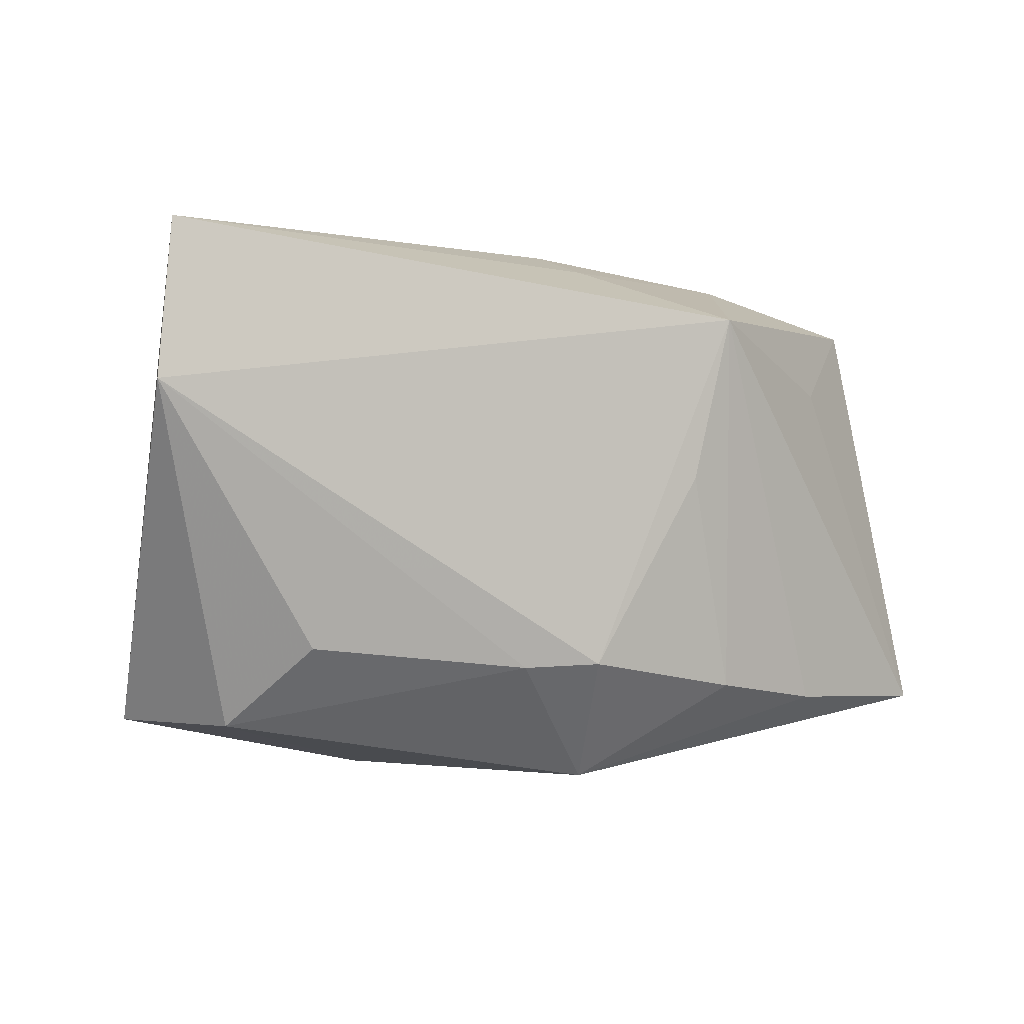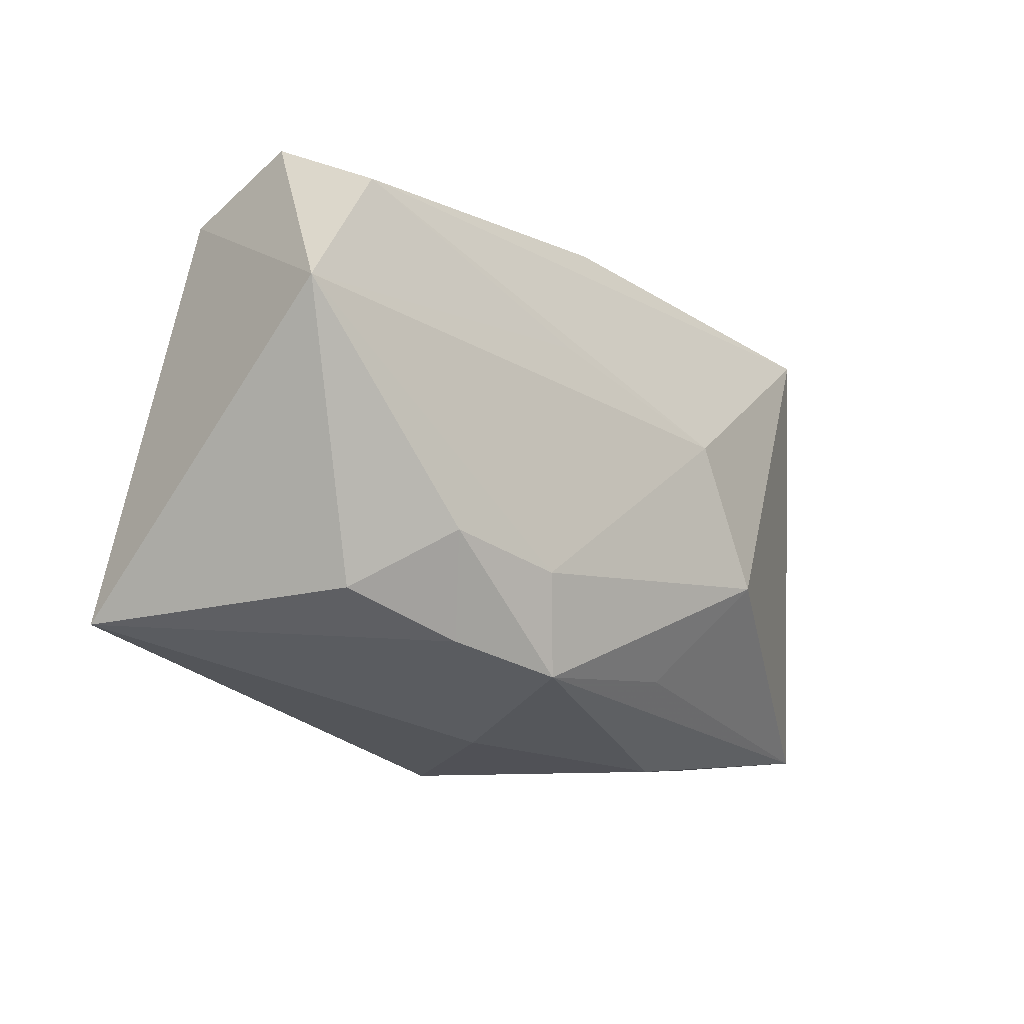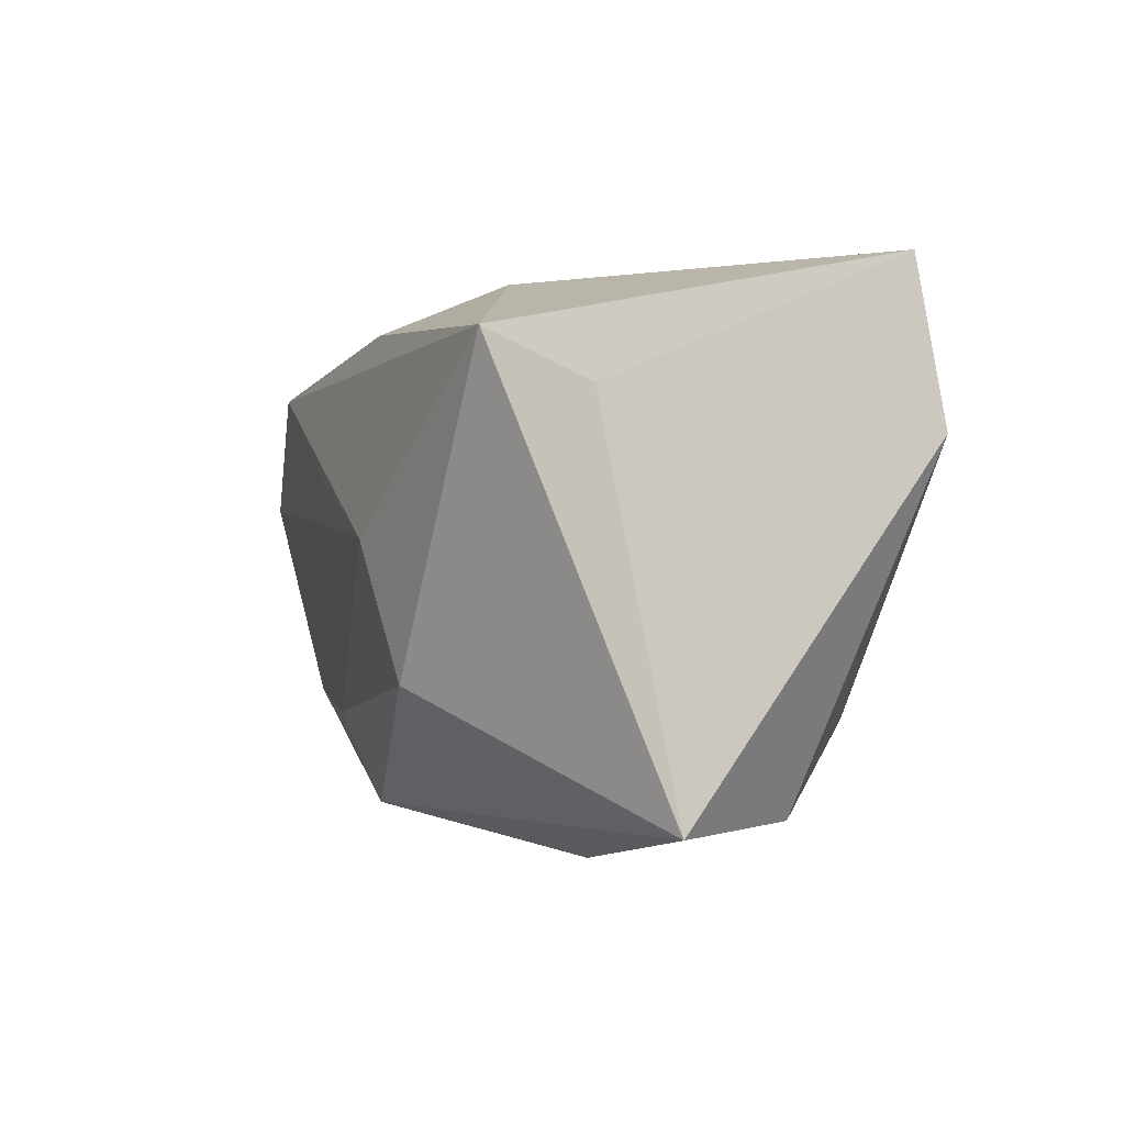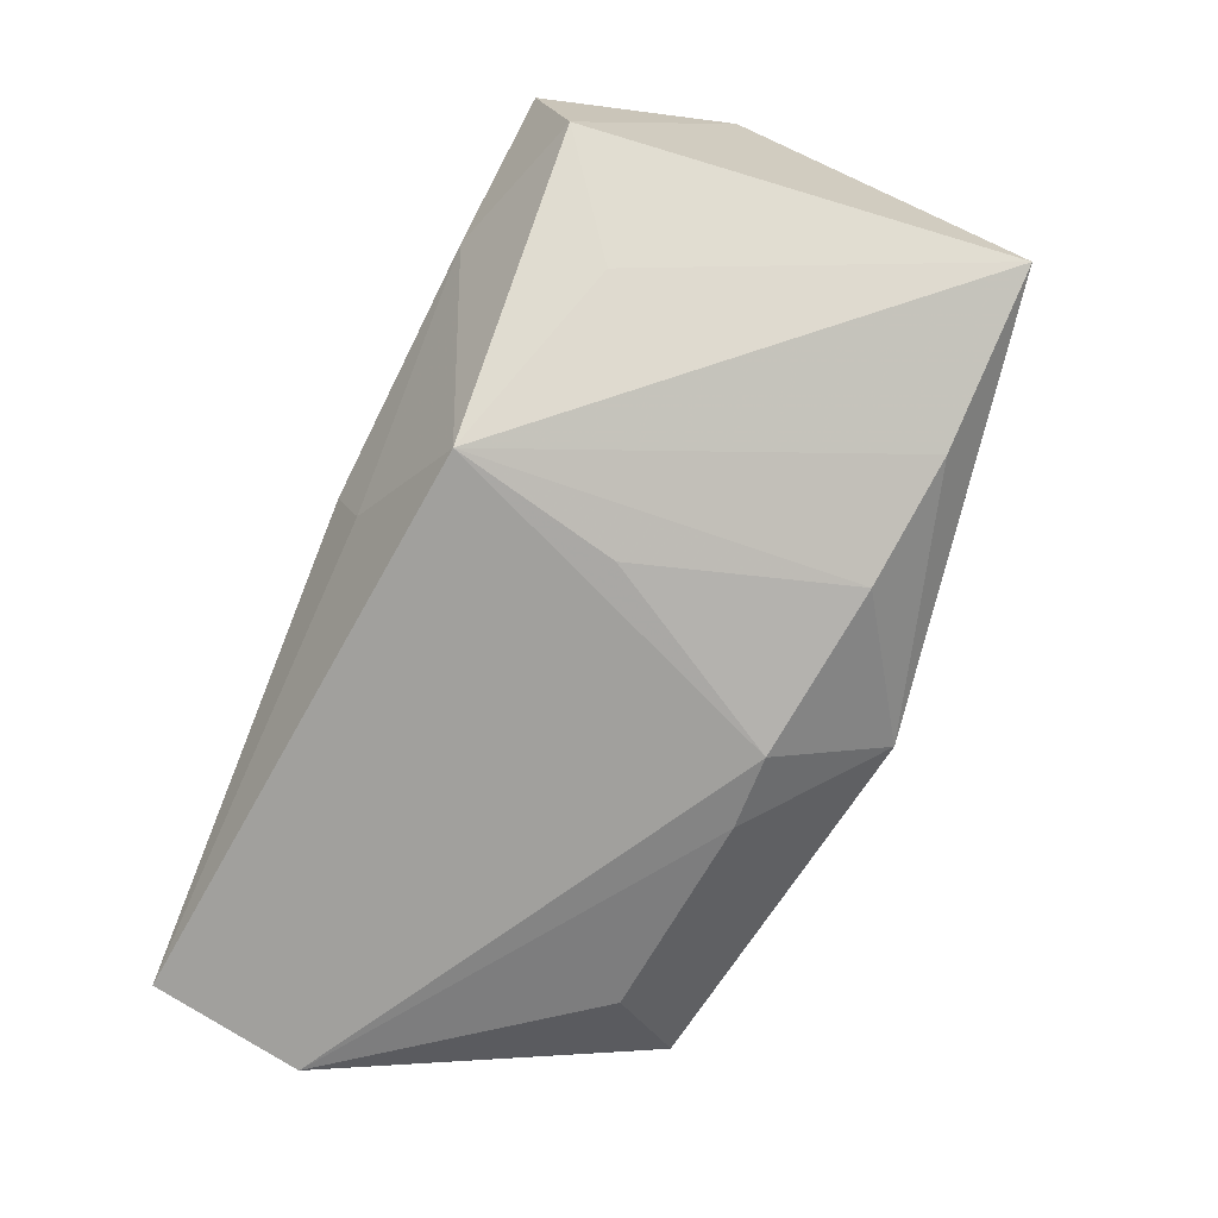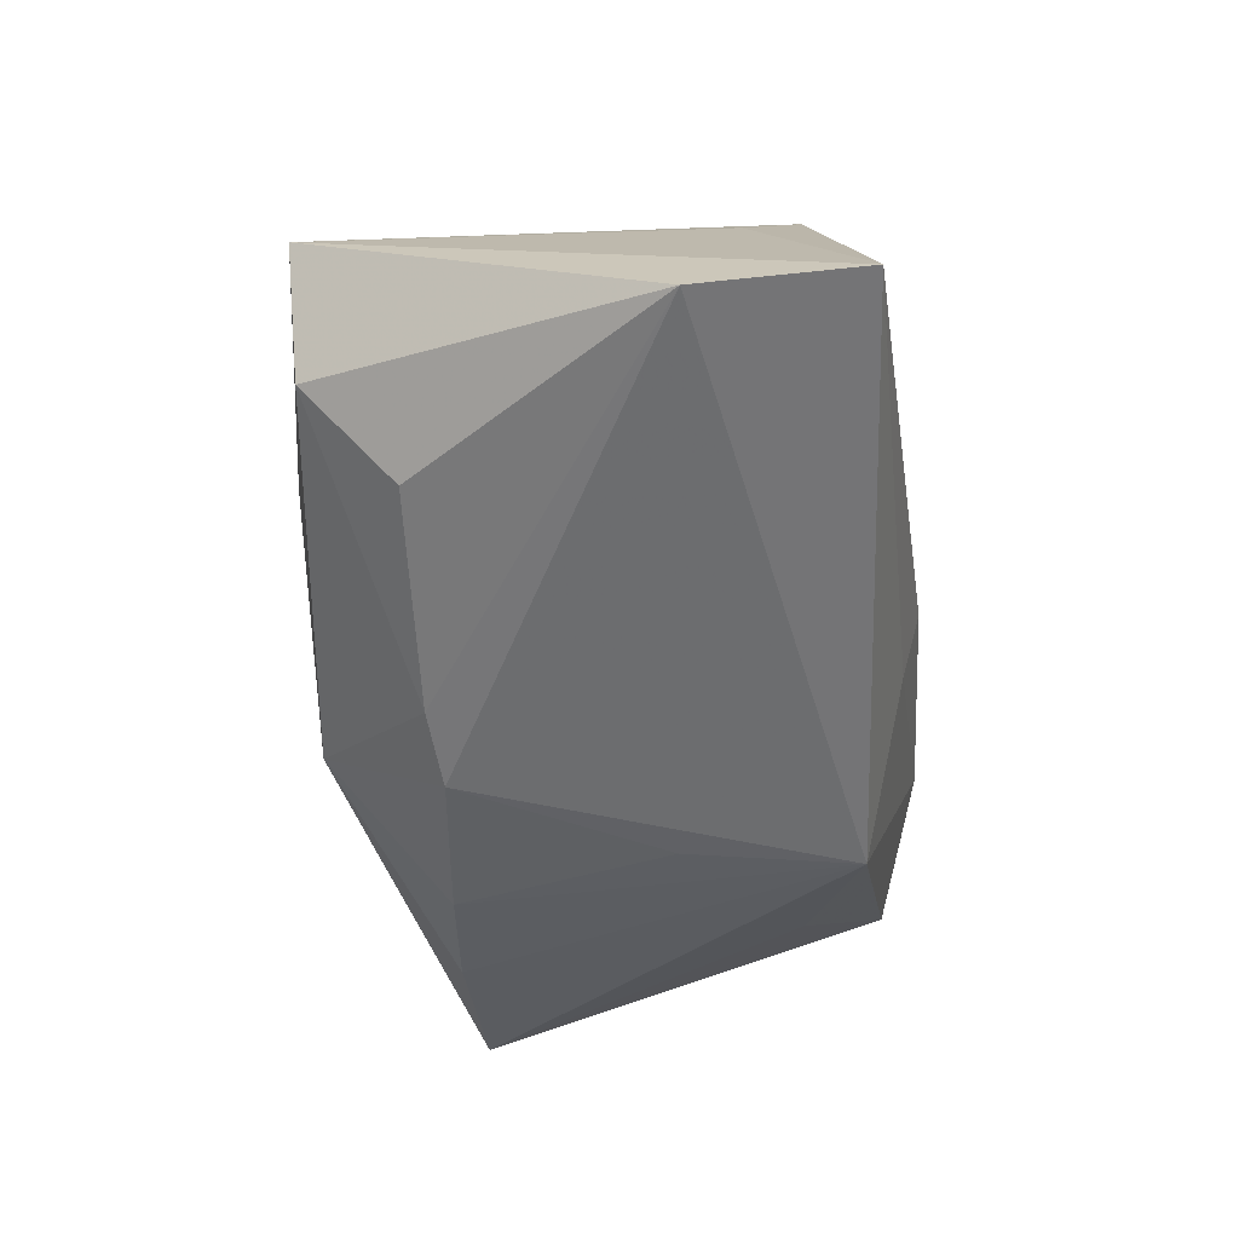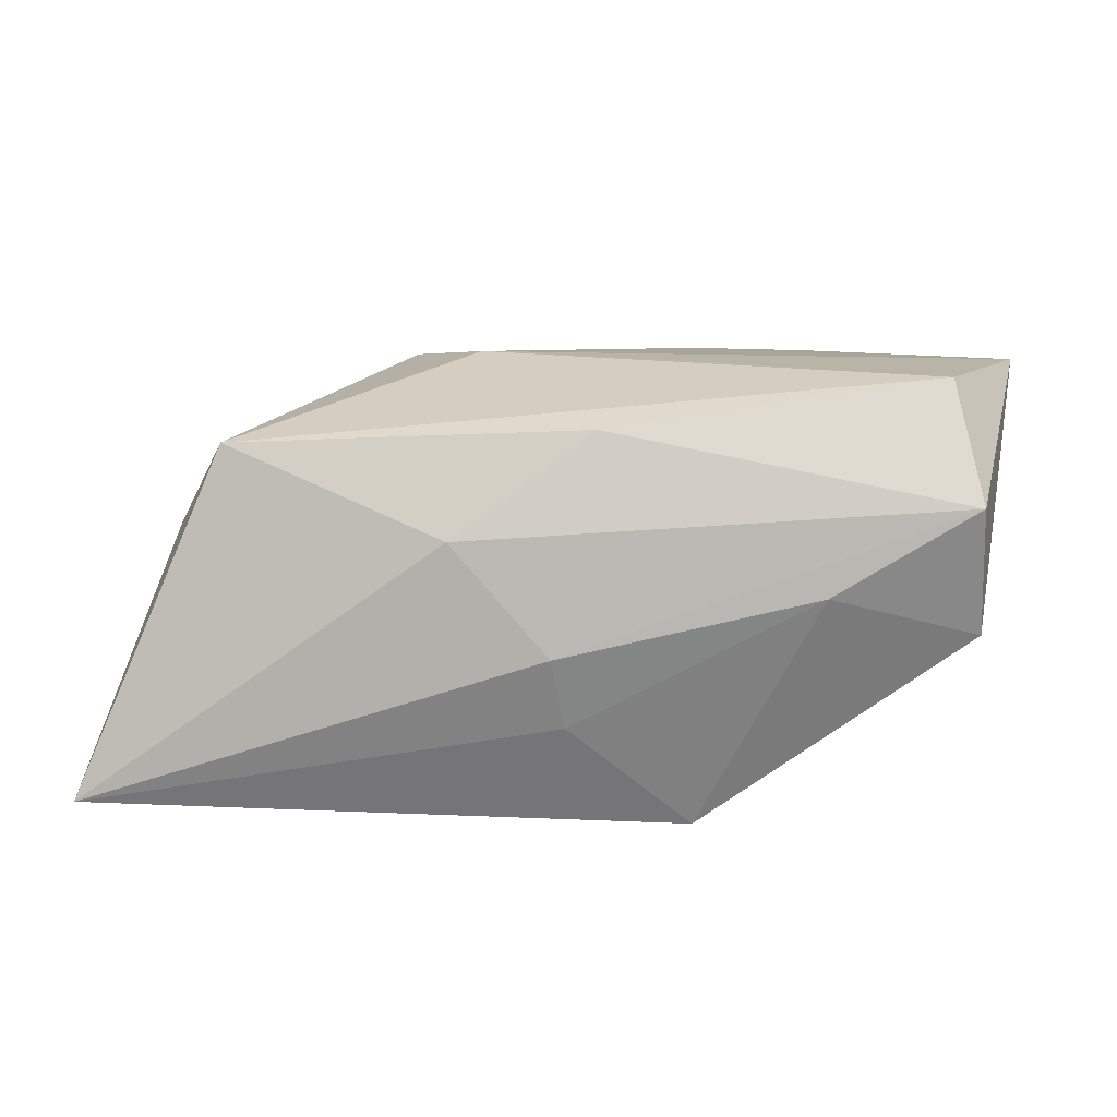
<metadata>
{"format":"obj","ext":"obj","renderer":"f3d","projection":"perspective","resolution":1024,"background":"white","views":[{"elev":0.2,"azim":154.0,"up":"+Y"},{"elev":-21.9,"azim":-42.8,"up":"+Y"},{"elev":2.5,"azim":74.7,"up":"+Y"},{"elev":-72.3,"azim":-111.8,"up":"+Z"},{"elev":-52.4,"azim":99.6,"up":"+Z"},{"elev":13.0,"azim":-175.1,"up":"+Z"}]}
</metadata>
<code>
v 0.03971 0.009715 -0.01697
v -0.02333 -0.01791 -0.0125
v -0.008143 0.002259 -0.01788
v 0.007097 -0.01868 0.01218
v -0.03815 -0.01885 -0.007596
v -0.02704 -0.01796 0.01148
v 0.03798 0.02265 -0.01513
v 0.007133 0.001626 0.01894
v -0.03161 0.01356 0.01889
v -0.01704 -0.02052 0.01296
v -0.003965 0.01846 0.01513
v 0.03142 -0.01847 -0.008257
v 0.02616 0.01767 0.01353
v 0.03062 0.01338 0.00609
v -0.0339 0.0194 0.009568
v 0.01581 -0.02336 0.002425
v 0.02608 -0.01183 -0.01462
v -0.03722 0.002929 0.01894
v -0.02066 -0.01312 0.01739
v 0.01428 -0.009537 0.01711
v 0.008124 -0.01379 -0.01729
v 0.001668 -0.01363 -0.01825
v -0.02626 0.01017 -0.008953
v -0.009721 0.005837 0.01894
v -0.007724 -0.02188 0.01445
v 0.03731 -0.01853 0.001591
v -0.0003438 -0.02407 -0.0108
v -0.004714 -0.02417 0.001274
v -0.02202 0.02081 0.00251
v -0.03429 0.01643 -0.001262
v -0.01058 -0.01422 0.01737
v -0.01264 -0.01619 -0.01569
v -0.001585 0.02077 -0.008507
v -0.01165 0.01616 -0.01782
v 0.007562 0.02205 0.006744
v -0.0006068 0.02265 -0.002419
f 34 1 22
f 20 26 13
f 18 5 6
f 34 22 3
f 32 22 27
f 32 3 22
f 34 3 32
f 1 26 12
f 7 1 34
f 7 26 1
f 20 13 8
f 4 26 20
f 18 6 19
f 27 5 2
f 2 32 27
f 2 5 34
f 34 32 2
f 27 22 21
f 21 12 27
f 21 22 1
f 30 5 18
f 18 15 30
f 14 13 26
f 26 7 14
f 14 7 13
f 28 5 27
f 20 8 31
f 31 8 18
f 18 19 31
f 1 12 17
f 17 21 1
f 12 21 17
f 9 8 13
f 13 11 9
f 9 15 18
f 9 11 15
f 34 5 23
f 23 30 34
f 5 30 23
f 33 7 34
f 33 36 7
f 15 11 35
f 35 36 15
f 35 11 13
f 13 7 35
f 7 36 35
f 16 28 27
f 27 12 16
f 16 12 26
f 25 4 20
f 20 31 25
f 25 31 19
f 28 16 25
f 26 4 25
f 25 16 26
f 18 8 24
f 24 9 18
f 8 9 24
f 36 33 29
f 29 30 15
f 15 36 29
f 34 30 29
f 29 33 34
f 10 19 6
f 10 25 19
f 10 6 5
f 5 28 10
f 28 25 10

</code>
